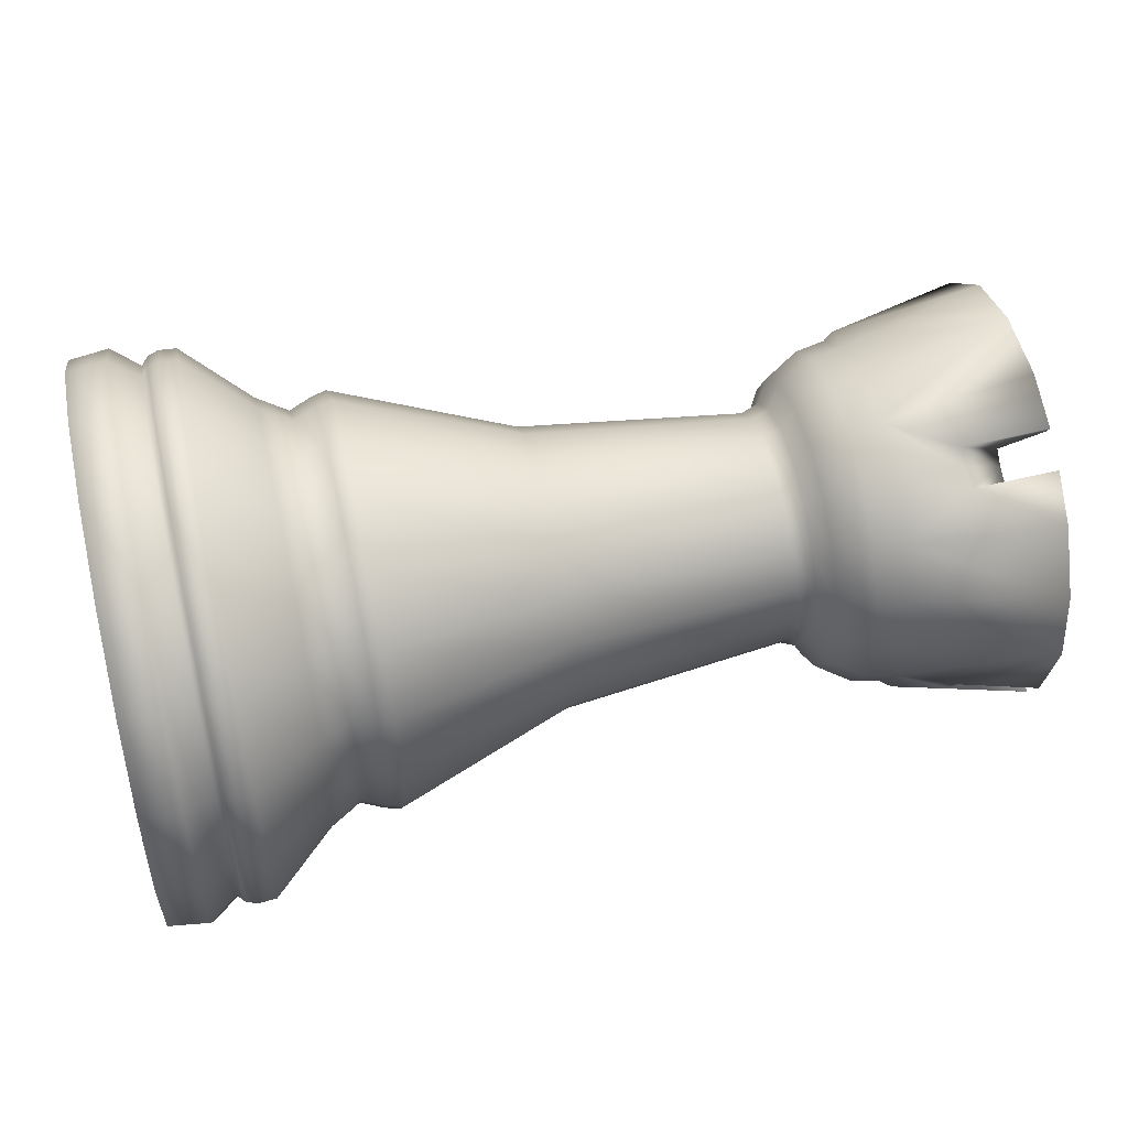
<metadata>
{"format":"obj","ext":"obj","renderer":"f3d","projection":"perspective","resolution":1024,"background":"white","views":[{"elev":52.5,"azim":-12.9,"up":"+Y"}]}
</metadata>
<code>
v 0.1641 -0.07304 -0.04214
v 0.1641 -0.08307 -0.0146
v 0.1469 -0.06368 -0.03674
v 0.1469 -0.07243 -0.01272
v 0.1402 -0.05364 -0.03094
v 0.1402 -0.061 -0.0107
v 0.1311 -0.05065 -0.02922
v 0.1311 -0.05762 -0.0101
v 0.01857 -0.06145 -0.03545
v 0.01857 -0.06988 -0.01227
v -0.07113 -0.0904 -0.05216
v -0.07113 -0.1028 -0.01808
v -0.07878 -0.08886 -0.05128
v -0.07878 -0.1011 -0.01777
v -0.09041 -0.08453 -0.04877
v -0.09041 -0.09612 -0.01689
v -0.1059 -0.09233 -0.05328
v -0.1059 -0.105 -0.01846
v -0.1385 -0.1181 -0.06814
v -0.1385 -0.1342 -0.0236
v -0.1475 -0.1185 -0.06836
v -0.1475 -0.1348 -0.02371
v -0.1529 -0.1167 -0.06736
v -0.1529 -0.1328 -0.02336
v -0.1563 -0.1134 -0.06542
v -0.1563 -0.129 -0.0227
v -0.1705 -0.1226 -0.07074
v -0.1705 -0.1393 -0.0245
v -0.1902 -0.1205 -0.06952
v -0.1902 -0.137 -0.0241
v 0.229 -0.05343 -0.03082
v 0.229 -0.06076 -0.01067
v 0.2403 -0.07208 -0.01266
v 0.1789 -0.07551 -0.04357
v 0.1789 -0.08588 -0.0151
v 0.1641 -0.08306 0.01471
v 0.1469 -0.07242 0.01283
v 0.1402 -0.061 0.01083
v 0.1311 -0.05761 0.01023
v 0.01856 -0.06988 0.0124
v -0.07113 -0.1028 0.01819
v -0.07878 -0.1011 0.01789
v -0.09041 -0.09613 0.01702
v -0.1059 -0.105 0.01858
v -0.1385 -0.1342 0.02374
v -0.1475 -0.1348 0.02384
v -0.1529 -0.1328 0.02348
v -0.1563 -0.1289 0.0228
v -0.1705 -0.1393 0.02464
v -0.1902 -0.137 0.02422
v 0.229 -0.06077 0.01078
v 0.2481 -0.08579 0.0152
v 0.2516 -0.1054 -0.01854
v 0.2516 -0.1054 0.01866
v 0.1789 -0.08587 0.01521
v 0.1641 -0.07305 0.04226
v 0.1469 -0.06368 0.03685
v 0.1402 -0.05364 0.03106
v 0.1311 -0.05066 0.02934
v 0.01857 -0.06144 0.03556
v -0.07113 -0.0904 0.05229
v -0.07879 -0.08886 0.0514
v -0.09041 -0.08453 0.0489
v -0.1059 -0.09232 0.05339
v -0.1385 -0.118 0.06827
v -0.1475 -0.1185 0.06851
v -0.1529 -0.1167 0.06747
v -0.1563 -0.1134 0.06557
v -0.1705 -0.1225 0.0708
v -0.1902 -0.1205 0.06967
v 0.252 -0.08631 0.04992
v 0.2516 -0.09271 0.05362
v 0.1789 -0.07551 0.04369
v 0.1641 -0.05421 0.06471
v 0.1469 -0.04726 0.05645
v 0.1402 -0.0398 0.04755
v 0.1311 -0.03758 0.04491
v 0.01857 -0.0456 0.05446
v -0.07113 -0.06709 0.08006
v -0.07878 -0.06594 0.0787
v -0.09041 -0.06272 0.07487
v -0.1059 -0.06852 0.08177
v -0.1385 -0.0876 0.1045
v -0.1475 -0.08795 0.105
v -0.1529 -0.08666 0.1034
v -0.1563 -0.08413 0.1004
v -0.1705 -0.09093 0.1085
v -0.1902 -0.0894 0.1067
v 0.229 -0.03964 0.04737
v 0.252 -0.06405 0.07644
v 0.1843 -0.05851 0.06985
v 0.1789 -0.05603 0.0669
v 0.1641 -0.02881 0.07936
v 0.1469 -0.02511 0.06922
v 0.1402 -0.02115 0.05831
v 0.1311 -0.01998 0.05509
v 0.01857 -0.02424 0.06679
v -0.07113 -0.03567 0.0982
v -0.07878 -0.03506 0.09653
v -0.09041 -0.03335 0.09183
v -0.1059 -0.03643 0.1003
v -0.1385 -0.04659 0.1282
v -0.1475 -0.04678 0.1287
v -0.1529 -0.04609 0.1268
v -0.1563 -0.04473 0.1231
v -0.1705 -0.04835 0.1331
v -0.1902 -0.04755 0.1308
v 0.229 -0.02107 0.05809
v 0.1789 -0.02979 0.08205
v 0.1641 5.2e-05 0.08446
v 0.1469 5.1e-05 0.07365
v 0.1402 4.8e-05 0.06204
v 0.1311 4.5e-05 0.05861
v 0.01857 4.8e-05 0.07106
v -0.07113 4.6e-05 0.1045
v -0.07878 4.8e-05 0.1027
v -0.09041 5.1e-05 0.09772
v -0.1059 4.7e-05 0.1067
v -0.1385 3.5e-05 0.1364
v -0.1475 4.4e-05 0.137
v -0.1529 6.7e-05 0.1349
v -0.1563 3.1e-05 0.1311
v -0.1705 7.4e-05 0.1416
v -0.1902 2.6e-05 0.1392
v 0.229 5.2e-05 0.06182
v 0.252 5.2e-05 0.09978
v 0.2516 4.5e-05 0.1072
v 0.1789 5.5e-05 0.08732
v 0.1641 0.02891 0.07937
v 0.1469 0.02522 0.06922
v 0.1402 0.02125 0.05831
v 0.1311 0.02007 0.05508
v 0.01857 0.02433 0.06679
v -0.07113 0.03577 0.0982
v -0.07878 0.03516 0.09653
v -0.09041 0.03345 0.09183
v -0.1059 0.03654 0.1003
v -0.1385 0.04669 0.1282
v -0.1475 0.04688 0.1287
v -0.1529 0.04619 0.1268
v -0.1563 0.04485 0.1231
v -0.1705 0.04847 0.1331
v -0.1902 0.04763 0.1308
v 0.229 0.02117 0.0581
v 0.2481 0.02987 0.08197
v 0.2516 0.03668 0.1007
v 0.1789 0.02989 0.08205
v 0.1641 0.0543 0.06471
v 0.1469 0.04736 0.05644
v 0.1402 0.03989 0.04755
v 0.1311 0.03769 0.04492
v 0.01857 0.04569 0.05445
v -0.07113 0.06719 0.08007
v -0.07878 0.06604 0.0787
v -0.09041 0.06283 0.07488
v -0.1059 0.06861 0.08176
v -0.1385 0.08766 0.1045
v -0.1475 0.08804 0.1049
v -0.1529 0.08675 0.1034
v -0.1563 0.08426 0.1004
v -0.1705 0.09109 0.1085
v -0.1902 0.08948 0.1066
v 0.229 0.03974 0.04736
v 0.2403 0.04714 0.05617
v 0.252 0.06415 0.07644
v 0.2516 0.0689 0.08211
v 0.1789 0.05614 0.06689
v 0.1641 0.07314 0.04226
v 0.1469 0.06378 0.03685
v 0.1402 0.05374 0.03106
v 0.1311 0.05076 0.02934
v 0.01857 0.06155 0.03556
v -0.07113 0.0905 0.05228
v -0.07878 0.08896 0.05139
v -0.09041 0.08463 0.04889
v -0.1059 0.09243 0.05339
v -0.1385 0.1182 0.06826
v -0.1475 0.1187 0.06853
v -0.1529 0.1168 0.06748
v -0.1563 0.1135 0.06554
v -0.1705 0.1227 0.07086
v -0.1902 0.1206 0.06964
v 0.229 0.05353 0.03093
v 0.1789 0.07562 0.04369
v 0.1641 0.08317 0.01472
v 0.1469 0.07253 0.01284
v 0.1402 0.06109 0.01083
v 0.1311 0.05771 0.01023
v 0.01857 0.06998 0.01239
v -0.07113 0.1029 0.0182
v -0.07878 0.1012 0.01789
v -0.09041 0.09623 0.01701
v -0.1059 0.1051 0.01859
v -0.1385 0.1343 0.02372
v -0.1475 0.1349 0.02384
v -0.1529 0.1329 0.02348
v -0.1563 0.1291 0.02281
v -0.1705 0.1395 0.02467
v -0.1902 0.1371 0.02422
v 0.229 0.06086 0.01078
v 0.2403 0.07219 0.01278
v 0.1789 0.08598 0.01521
v 0.1641 0.08316 -0.0146
v 0.1469 0.07253 -0.01273
v 0.1402 0.0611 -0.0107
v 0.1311 0.05771 -0.01011
v 0.01857 0.06997 -0.01227
v -0.07113 0.1029 -0.01808
v -0.07878 0.1012 -0.01777
v -0.09041 0.09622 -0.0169
v -0.1059 0.1051 -0.01846
v -0.1385 0.1343 -0.02362
v -0.1475 0.1349 -0.0237
v -0.1529 0.1329 -0.02336
v -0.1563 0.129 -0.02268
v -0.1705 0.1395 -0.02452
v -0.1902 0.1371 -0.02411
v 0.229 0.06086 -0.01067
v 0.2481 0.0859 -0.01508
v 0.2516 0.1055 0.01866
v 0.2516 0.1055 -0.01853
v 0.1789 0.08597 -0.0151
v 0.1641 0.07315 -0.04214
v 0.1469 0.06378 -0.03674
v 0.1402 0.05373 -0.03094
v 0.1311 0.05075 -0.02921
v 0.01857 0.06154 -0.03545
v -0.07113 0.0905 -0.05216
v -0.07878 0.08896 -0.05127
v -0.09041 0.08463 -0.04877
v -0.1059 0.09242 -0.05328
v -0.1385 0.1181 -0.06814
v -0.1475 0.1186 -0.06839
v -0.1529 0.1168 -0.06736
v -0.1563 0.1135 -0.06546
v -0.1705 0.1226 -0.07068
v -0.1902 0.1205 -0.06946
v 0.252 0.0864 -0.04979
v 0.2516 0.09281 -0.0535
v 0.1789 0.07562 -0.04357
v 0.1641 0.05431 -0.0646
v 0.1469 0.04736 -0.05631
v 0.1402 0.0399 -0.04743
v 0.1311 0.03769 -0.0448
v 0.01857 0.04569 -0.05433
v -0.07113 0.06719 -0.07995
v -0.07878 0.06604 -0.07859
v -0.09041 0.06283 -0.07475
v -0.1059 0.06862 -0.08165
v -0.1385 0.0877 -0.1044
v -0.1475 0.08807 -0.1048
v -0.1529 0.08676 -0.1033
v -0.1563 0.08423 -0.1003
v -0.1705 0.09104 -0.1084
v -0.1902 0.08951 -0.1066
v 0.229 0.03975 -0.04725
v 0.2403 0.04713 -0.05605
v 0.252 0.06415 -0.07633
v 0.1843 0.05862 -0.06974
v 0.1789 0.05613 -0.06678
v 0.1641 0.02891 -0.07925
v 0.1469 0.02522 -0.06909
v 0.1402 0.02125 -0.05819
v 0.1311 0.02008 -0.05497
v 0.01857 0.02433 -0.06667
v -0.07113 0.03577 -0.09809
v -0.07878 0.03516 -0.09642
v -0.09041 0.03346 -0.09171
v -0.1059 0.03653 -0.1002
v -0.1385 0.04669 -0.1281
v -0.1475 0.04689 -0.1286
v -0.1529 0.04619 -0.1267
v -0.1563 0.04485 -0.123
v -0.1705 0.04846 -0.1329
v -0.1902 0.04766 -0.1307
v 0.229 0.02117 -0.05797
v 0.1789 0.0299 -0.08193
v 0.1641 4.3e-05 -0.08434
v 0.1469 5e-05 -0.07353
v 0.1402 5.3e-05 -0.06193
v 0.1311 5e-05 -0.05849
v 0.01857 5.3e-05 -0.07095
v -0.07113 5e-05 -0.1044
v -0.07878 5.3e-05 -0.1026
v -0.09041 5e-05 -0.0976
v -0.1059 5.4e-05 -0.1066
v -0.1385 7.5e-05 -0.1363
v -0.1475 5.7e-05 -0.1368
v -0.1529 3.4e-05 -0.1348
v -0.1563 7e-05 -0.1309
v -0.1705 2.7e-05 -0.1415
v -0.1902 2e-05 -0.139
v 0.229 4.4e-05 -0.06169
v 0.252 4.9e-05 -0.09966
v 0.2516 5.6e-05 -0.1071
v 0.1789 5.6e-05 -0.08719
v 0.1641 -0.02882 -0.07925
v 0.1469 -0.02512 -0.0691
v 0.1402 -0.02115 -0.05819
v 0.1311 -0.01998 -0.05495
v 0.01857 -0.02423 -0.06666
v -0.07113 -0.03567 -0.09809
v -0.07878 -0.03506 -0.09642
v -0.09041 -0.03336 -0.09171
v -0.1059 -0.03644 -0.1002
v -0.1385 -0.04658 -0.1281
v -0.1475 -0.04677 -0.1286
v -0.1529 -0.04609 -0.1267
v -0.1563 -0.04475 -0.123
v -0.1705 -0.04837 -0.133
v -0.1902 -0.04754 -0.1307
v 0.229 -0.02107 -0.05798
v 0.2481 -0.02976 -0.08185
v 0.2516 -0.03658 -0.1006
v 0.1789 -0.02979 -0.08193
v 0.1641 -0.0542 -0.06459
v 0.1522 -0.05052 -0.0602
v 0.1402 -0.03979 -0.04742
v 0.1354 -0.03811 -0.04542
v -0.006438 -0.0497 -0.05923
v -0.06593 -0.06648 -0.07923
v -0.07549 -0.06685 -0.07967
v -0.08543 -0.06352 -0.07571
v -0.09817 -0.06406 -0.07635
v -0.1276 -0.0834 -0.09939
v -0.1385 -0.08756 -0.1044
v -0.1475 -0.08795 -0.1048
v -0.1529 -0.08666 -0.1033
v -0.1556 -0.08499 -0.1013
v -0.1563 -0.08416 -0.1003
v -0.1736 -0.09112 -0.1086
v -0.1874 -0.0906 -0.108
v -0.1902 -0.08938 -0.1065
v -0.1926 -0.08447 -0.1006
v 0.229 -0.03964 -0.04724
v 0.2403 -0.04703 -0.05605
v 0.252 -0.06405 -0.07633
v 0.2516 -0.0688 -0.08199
v 0.1843 -0.05851 -0.06974
v 0.1789 -0.05604 -0.06678
v 0.2373 0.05384 0.04358
v 0.2364 0.06007 0.03471
v 0.252 0.07936 0.05831
v 0.2516 0.08576 0.06201
v 0.2113 0.07742 0.0572
v 0.2099 0.08415 0.04861
v 0.2372 0.06396 0.02632
v 0.252 0.0896 0.04113
v 0.2516 0.09601 0.04482
v 0.2111 0.08762 0.03998
v 0.2369 0.02653 -0.06399
v 0.2369 0.04386 -0.05398
v 0.2403 0.04557 -0.05695
v 0.2481 0.05243 -0.06882
v 0.252 0.04128 -0.08953
v 0.252 0.05861 -0.07953
v 0.2516 0.04492 -0.09584
v 0.2516 0.06225 -0.08583
v 0.2109 0.04013 -0.08753
v 0.2109 0.05745 -0.07752
v 0.2369 -0.02622 0.06421
v 0.2369 -0.04355 0.05421
v 0.2403 -0.04527 0.0572
v 0.2481 -0.05212 0.06907
v 0.252 -0.04097 0.08977
v 0.252 -0.0583 0.07976
v 0.2516 -0.04461 0.09607
v 0.2516 -0.06194 0.08607
v 0.2109 -0.03981 0.08776
v 0.2109 -0.05715 0.07777
v 0.2371 -0.06376 -0.02615
v 0.2363 -0.05987 -0.03453
v 0.252 -0.0895 -0.04102
v 0.2516 -0.0959 -0.04471
v 0.2109 -0.08748 -0.03985
v 0.2096 -0.08401 -0.04847
v 0.2372 -0.05363 -0.04341
v 0.252 -0.07926 -0.05821
v 0.2516 -0.08566 -0.0619
v 0.2111 -0.07727 -0.05706
f 1 3 4
f 1 4 2
f 3 5 6
f 3 6 4
f 5 7 8
f 5 8 6
f 7 9 10
f 7 10 8
f 9 11 12
f 9 12 10
f 11 13 14
f 11 14 12
f 13 15 16
f 13 16 14
f 15 17 18
f 15 18 16
f 17 19 20
f 17 20 18
f 19 21 22
f 19 22 20
f 21 23 24
f 21 24 22
f 23 25 26
f 23 26 24
f 25 27 28
f 25 28 26
f 27 29 30
f 27 30 28
f 31 33 32
f 34 1 2
f 34 2 35
f 2 4 37
f 2 37 36
f 4 6 38
f 4 38 37
f 6 8 39
f 6 39 38
f 8 10 40
f 8 40 39
f 10 12 41
f 10 41 40
f 12 14 42
f 12 42 41
f 14 16 43
f 14 43 42
f 16 18 44
f 16 44 43
f 18 20 45
f 18 45 44
f 20 22 46
f 20 46 45
f 22 24 47
f 22 47 46
f 24 26 48
f 24 48 47
f 26 28 49
f 26 49 48
f 28 30 50
f 28 50 49
f 32 33 52
f 32 52 51
f 33 53 52
f 53 35 54
f 35 55 54
f 35 2 36
f 35 36 55
f 36 37 57
f 36 57 56
f 37 38 58
f 37 58 57
f 38 39 59
f 38 59 58
f 39 40 60
f 39 60 59
f 40 41 61
f 40 61 60
f 41 42 62
f 41 62 61
f 42 43 63
f 42 63 62
f 43 44 64
f 43 64 63
f 44 45 65
f 44 65 64
f 45 46 66
f 45 66 65
f 46 47 67
f 46 67 66
f 47 48 68
f 47 68 67
f 48 49 69
f 48 69 68
f 49 50 70
f 49 70 69
f 52 53 71
f 53 54 72
f 53 72 71
f 54 55 73
f 54 73 72
f 55 36 56
f 55 56 73
f 56 57 75
f 56 75 74
f 57 58 76
f 57 76 75
f 58 59 77
f 58 77 76
f 59 60 78
f 59 78 77
f 60 61 79
f 60 79 78
f 61 62 80
f 61 80 79
f 62 63 81
f 62 81 80
f 63 64 82
f 63 82 81
f 64 65 83
f 64 83 82
f 65 66 84
f 65 84 83
f 66 67 85
f 66 85 84
f 67 68 86
f 67 86 85
f 68 69 87
f 68 87 86
f 69 70 88
f 69 88 87
f 50 30 70
f 32 51 89
f 51 52 363
f 51 363 89
f 52 364 363
f 52 71 90
f 52 90 364
f 71 72 368
f 71 368 90
f 72 91 368
f 72 73 91
f 73 92 91
f 73 56 74
f 73 74 92
f 74 75 94
f 74 94 93
f 75 76 95
f 75 95 94
f 76 77 96
f 76 96 95
f 77 78 97
f 77 97 96
f 78 79 98
f 78 98 97
f 79 80 99
f 79 99 98
f 80 81 100
f 80 100 99
f 81 82 101
f 81 101 100
f 82 83 102
f 82 102 101
f 83 84 103
f 83 103 102
f 84 85 104
f 84 104 103
f 85 86 105
f 85 105 104
f 86 87 106
f 86 106 105
f 87 88 107
f 87 107 106
f 70 30 88
f 32 89 108
f 91 92 109
f 92 74 93
f 92 93 109
f 93 94 111
f 93 111 110
f 94 95 112
f 94 112 111
f 95 96 113
f 95 113 112
f 96 97 114
f 96 114 113
f 97 98 115
f 97 115 114
f 98 99 116
f 98 116 115
f 99 100 117
f 99 117 116
f 100 101 118
f 100 118 117
f 101 102 119
f 101 119 118
f 102 103 120
f 102 120 119
f 103 104 121
f 103 121 120
f 104 105 122
f 104 122 121
f 105 106 123
f 105 123 122
f 106 107 124
f 106 124 123
f 88 30 107
f 32 108 125
f 108 361 125
f 361 126 125
f 126 367 127
f 367 369 127
f 369 109 127
f 109 128 127
f 109 93 110
f 109 110 128
f 110 111 130
f 110 130 129
f 111 112 131
f 111 131 130
f 112 113 132
f 112 132 131
f 113 114 133
f 113 133 132
f 114 115 134
f 114 134 133
f 115 116 135
f 115 135 134
f 116 117 136
f 116 136 135
f 117 118 137
f 117 137 136
f 118 119 138
f 118 138 137
f 119 120 139
f 119 139 138
f 120 121 140
f 120 140 139
f 121 122 141
f 121 141 140
f 122 123 142
f 122 142 141
f 123 124 143
f 123 143 142
f 107 30 124
f 32 125 144
f 125 145 144
f 125 126 145
f 126 146 145
f 126 127 146
f 127 128 147
f 127 147 146
f 128 110 129
f 128 129 147
f 129 130 149
f 129 149 148
f 130 131 150
f 130 150 149
f 131 132 151
f 131 151 150
f 132 133 152
f 132 152 151
f 133 134 153
f 133 153 152
f 134 135 154
f 134 154 153
f 135 136 155
f 135 155 154
f 136 137 156
f 136 156 155
f 137 138 157
f 137 157 156
f 138 139 158
f 138 158 157
f 139 140 159
f 139 159 158
f 140 141 160
f 140 160 159
f 141 142 161
f 141 161 160
f 142 143 162
f 142 162 161
f 124 30 143
f 32 144 163
f 144 145 164
f 144 164 163
f 145 165 164
f 145 146 165
f 146 166 165
f 146 167 166
f 146 147 167
f 147 129 148
f 147 148 167
f 148 149 169
f 148 169 168
f 149 150 170
f 149 170 169
f 150 151 171
f 150 171 170
f 151 152 172
f 151 172 171
f 152 153 173
f 152 173 172
f 153 154 174
f 153 174 173
f 154 155 175
f 154 175 174
f 155 156 176
f 155 176 175
f 156 157 177
f 156 177 176
f 157 158 178
f 157 178 177
f 158 159 179
f 158 179 178
f 159 160 180
f 159 180 179
f 160 161 181
f 160 181 180
f 161 162 182
f 161 182 181
f 143 30 162
f 32 163 183
f 167 148 168
f 167 168 184
f 168 169 186
f 168 186 185
f 169 170 187
f 169 187 186
f 170 171 188
f 170 188 187
f 171 172 189
f 171 189 188
f 172 173 190
f 172 190 189
f 173 174 191
f 173 191 190
f 174 175 192
f 174 192 191
f 175 176 193
f 175 193 192
f 176 177 194
f 176 194 193
f 177 178 195
f 177 195 194
f 178 179 196
f 178 196 195
f 179 180 197
f 179 197 196
f 180 181 198
f 180 198 197
f 181 182 199
f 181 199 198
f 162 30 182
f 183 201 200
f 184 168 185
f 184 185 202
f 185 186 204
f 185 204 203
f 186 187 205
f 186 205 204
f 187 188 206
f 187 206 205
f 188 189 207
f 188 207 206
f 189 190 208
f 189 208 207
f 190 191 209
f 190 209 208
f 191 192 210
f 191 210 209
f 192 193 211
f 192 211 210
f 193 194 212
f 193 212 211
f 194 195 213
f 194 213 212
f 195 196 214
f 195 214 213
f 196 197 215
f 196 215 214
f 197 198 216
f 197 216 215
f 198 199 217
f 198 217 216
f 182 30 199
f 183 200 218
f 200 201 219
f 200 219 218
f 201 220 219
f 220 202 221
f 202 222 221
f 202 185 203
f 202 203 222
f 203 204 224
f 203 224 223
f 204 205 225
f 204 225 224
f 205 206 226
f 205 226 225
f 206 207 227
f 206 227 226
f 207 208 228
f 207 228 227
f 208 209 229
f 208 229 228
f 209 210 230
f 209 230 229
f 210 211 231
f 210 231 230
f 211 212 232
f 211 232 231
f 212 213 233
f 212 233 232
f 213 214 234
f 213 234 233
f 214 215 235
f 214 235 234
f 215 216 236
f 215 236 235
f 216 217 237
f 216 237 236
f 199 30 217
f 219 220 238
f 220 221 239
f 220 239 238
f 221 222 240
f 221 240 239
f 222 203 223
f 222 223 240
f 223 224 242
f 223 242 241
f 224 225 243
f 224 243 242
f 225 226 244
f 225 244 243
f 226 227 245
f 226 245 244
f 227 228 246
f 227 246 245
f 228 229 247
f 228 247 246
f 229 230 248
f 229 248 247
f 230 231 249
f 230 249 248
f 231 232 250
f 231 250 249
f 232 233 251
f 232 251 250
f 233 234 252
f 233 252 251
f 234 235 253
f 234 253 252
f 235 236 254
f 235 254 253
f 236 237 255
f 236 255 254
f 217 30 237
f 183 218 256
f 218 219 257
f 218 257 256
f 219 354 257
f 219 238 258
f 219 258 354
f 238 239 358
f 238 358 258
f 239 259 358
f 239 240 259
f 240 260 259
f 240 223 241
f 240 241 260
f 241 242 262
f 241 262 261
f 242 243 263
f 242 263 262
f 243 244 264
f 243 264 263
f 244 245 265
f 244 265 264
f 245 246 266
f 245 266 265
f 246 247 267
f 246 267 266
f 247 248 268
f 247 268 267
f 248 249 269
f 248 269 268
f 249 250 270
f 249 270 269
f 250 251 271
f 250 271 270
f 251 252 272
f 251 272 271
f 252 253 273
f 252 273 272
f 253 254 274
f 253 274 273
f 254 255 275
f 254 275 274
f 237 30 255
f 183 256 276
f 259 260 277
f 260 241 261
f 260 261 277
f 261 262 279
f 261 279 278
f 262 263 280
f 262 280 279
f 263 264 281
f 263 281 280
f 264 265 282
f 264 282 281
f 265 266 283
f 265 283 282
f 266 267 284
f 266 284 283
f 267 268 285
f 267 285 284
f 268 269 286
f 268 286 285
f 269 270 287
f 269 287 286
f 270 271 288
f 270 288 287
f 271 272 289
f 271 289 288
f 272 273 290
f 272 290 289
f 273 274 291
f 273 291 290
f 274 275 292
f 274 292 291
f 255 30 275
f 183 276 293
f 276 351 293
f 351 294 293
f 294 357 295
f 357 359 295
f 359 277 295
f 277 296 295
f 277 261 278
f 277 278 296
f 278 279 298
f 278 298 297
f 279 280 299
f 279 299 298
f 280 281 300
f 280 300 299
f 281 282 301
f 281 301 300
f 282 283 302
f 282 302 301
f 283 284 303
f 283 303 302
f 284 285 304
f 284 304 303
f 285 286 305
f 285 305 304
f 286 287 306
f 286 306 305
f 287 288 307
f 287 307 306
f 288 289 308
f 288 308 307
f 289 290 309
f 289 309 308
f 290 291 310
f 290 310 309
f 291 292 311
f 291 311 310
f 275 30 292
f 183 293 312
f 293 313 312
f 293 294 313
f 294 314 313
f 294 295 314
f 295 296 315
f 295 315 314
f 296 278 297
f 296 297 315
f 297 298 317
f 297 317 316
f 298 299 318
f 298 318 317
f 299 300 319
f 299 319 318
f 300 320 319
f 300 301 320
f 301 302 320
f 302 321 320
f 302 322 321
f 302 303 322
f 303 304 323
f 303 323 322
f 304 324 323
f 304 305 324
f 305 306 325
f 305 325 324
f 306 326 325
f 306 307 327
f 306 327 326
f 307 308 328
f 307 328 327
f 308 309 329
f 308 329 328
f 309 330 329
f 309 310 330
f 310 331 330
f 310 311 332
f 310 332 331
f 311 333 332
f 311 292 334
f 311 334 333
f 292 30 334
f 183 312 335
f 312 313 336
f 312 336 335
f 313 337 336
f 313 314 337
f 314 338 337
f 314 339 338
f 314 315 339
f 315 340 339
f 315 297 316
f 315 316 340
f 316 317 3
f 316 3 1
f 317 318 5
f 317 5 3
f 318 319 7
f 318 7 5
f 319 320 7
f 320 9 7
f 320 11 9
f 320 321 11
f 321 322 11
f 322 13 11
f 322 323 15
f 322 15 13
f 323 324 15
f 324 17 15
f 324 325 19
f 324 19 17
f 325 326 19
f 326 327 21
f 326 21 19
f 327 328 23
f 327 23 21
f 328 329 25
f 328 25 23
f 329 330 25
f 330 27 25
f 330 331 27
f 331 332 29
f 331 29 27
f 332 333 29
f 333 334 29
f 334 30 29
f 183 335 31
f 183 31 32
f 339 340 34
f 340 316 1
f 340 1 34
f 341 163 164
f 341 342 163
f 183 163 342
f 165 343 164
f 341 164 343
f 166 343 165
f 343 166 344
f 345 167 184
f 345 166 167
f 345 344 166
f 345 184 346
f 202 346 184
f 347 201 183
f 347 183 342
f 220 201 348
f 348 201 347
f 348 349 220
f 202 220 350
f 349 350 220
f 202 350 346
f 341 343 344
f 344 345 341
f 342 341 345
f 346 342 345
f 350 348 347
f 350 349 348
f 342 350 347
f 346 350 342
f 352 256 257
f 352 257 353
f 351 256 352
f 276 256 351
f 353 257 354
f 355 294 351
f 357 294 355
f 354 258 356
f 358 356 258
f 360 259 277
f 360 358 259
f 359 360 277
f 358 354 356
f 353 354 358
f 359 355 351
f 359 357 355
f 352 353 358
f 358 360 352
f 351 352 360
f 360 359 351
f 362 89 363
f 361 89 362
f 108 89 361
f 365 126 361
f 367 126 365
f 364 90 366
f 368 366 90
f 370 368 91
f 370 91 109
f 369 370 109
f 368 364 366
f 363 364 368
f 369 365 361
f 369 367 365
f 363 368 370
f 362 363 370
f 361 362 370
f 370 369 361
f 371 33 31
f 371 31 372
f 335 372 31
f 53 33 373
f 373 33 371
f 373 374 53
f 374 375 53
f 35 53 375
f 375 34 35
f 376 34 375
f 377 335 336
f 377 372 335
f 337 378 336
f 377 336 378
f 338 378 337
f 378 338 379
f 380 339 34
f 380 338 339
f 380 379 338
f 380 34 376
f 375 373 371
f 375 374 373
f 371 376 375
f 377 378 379
f 379 380 377
f 372 377 380
f 376 372 380
f 371 372 376

</code>
